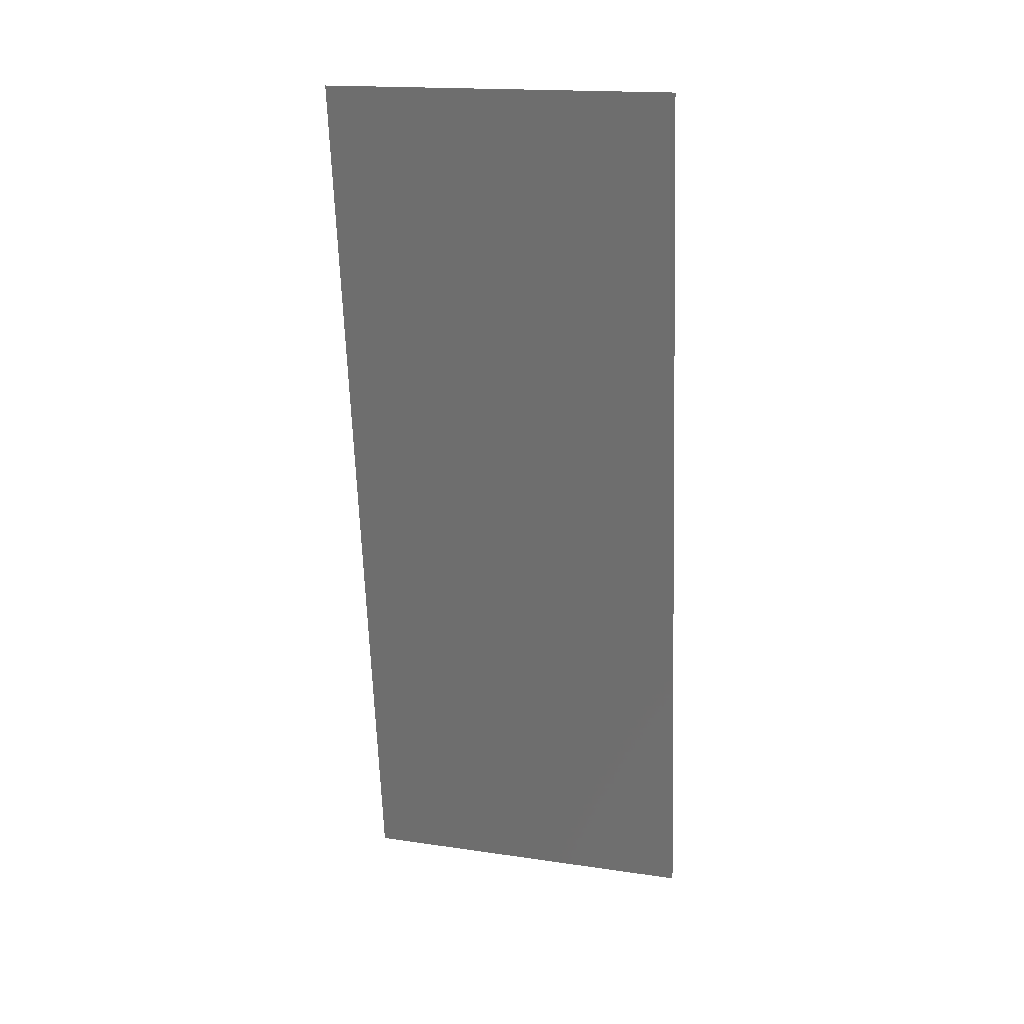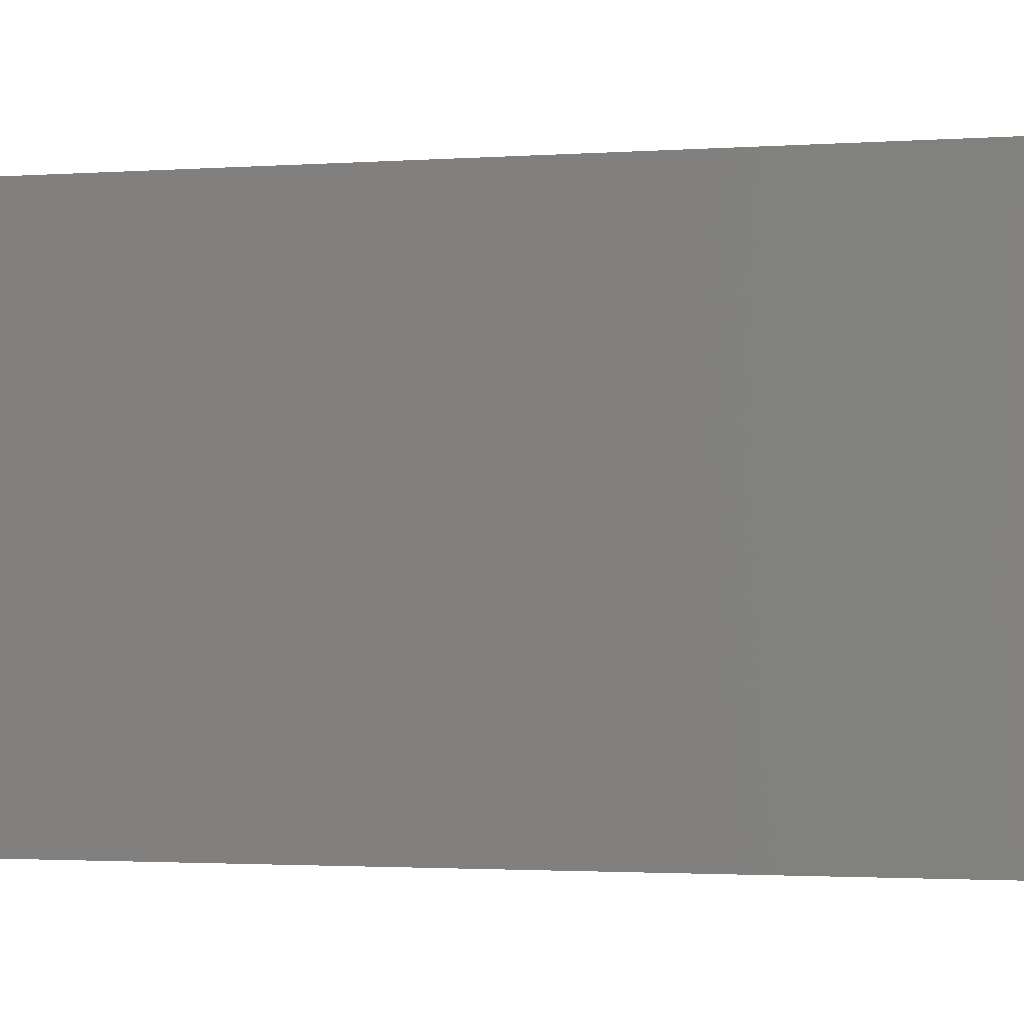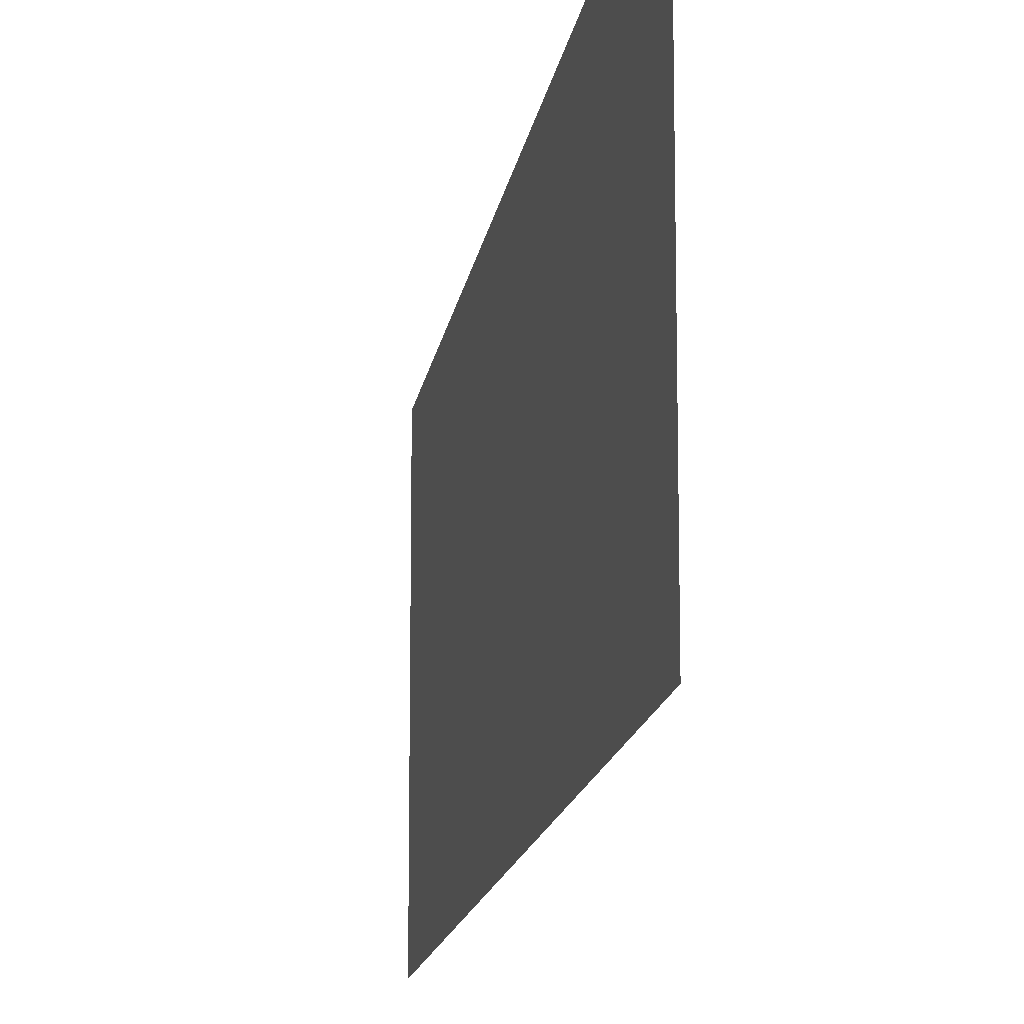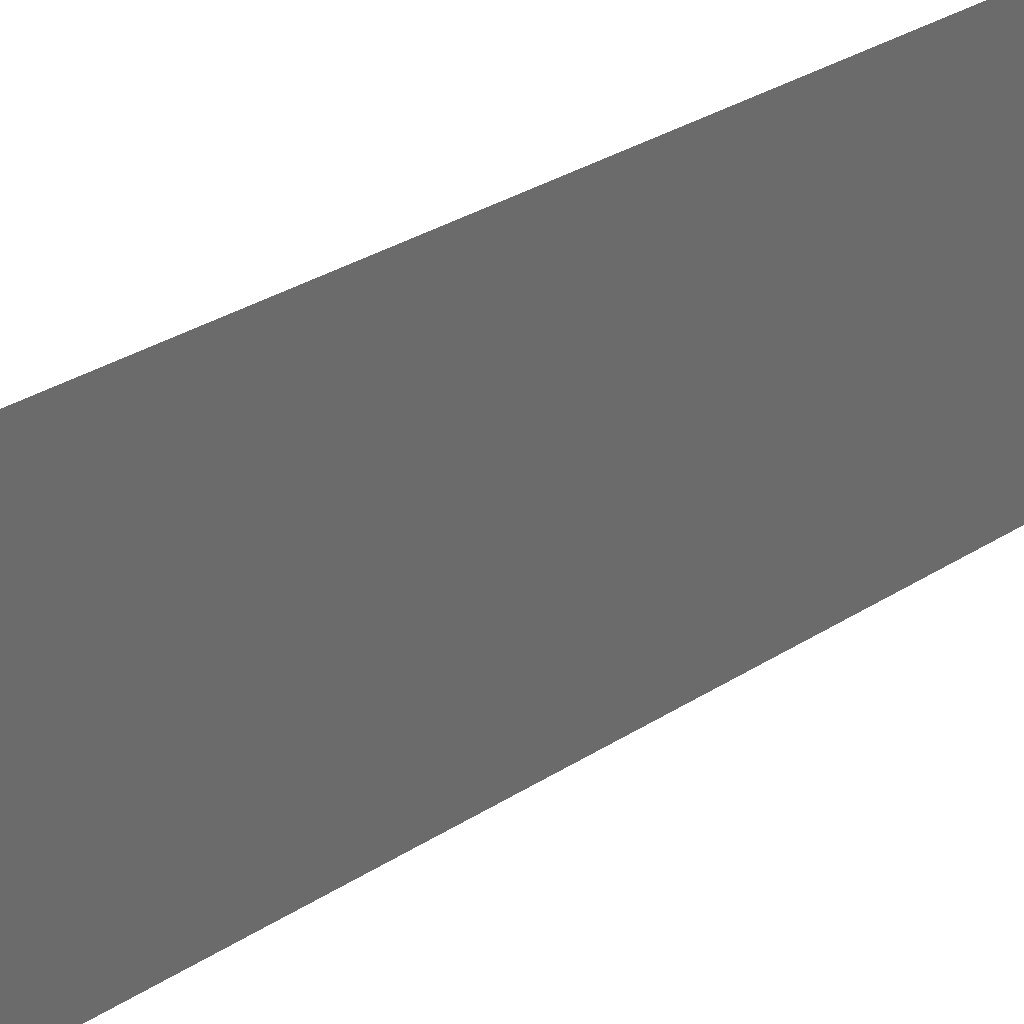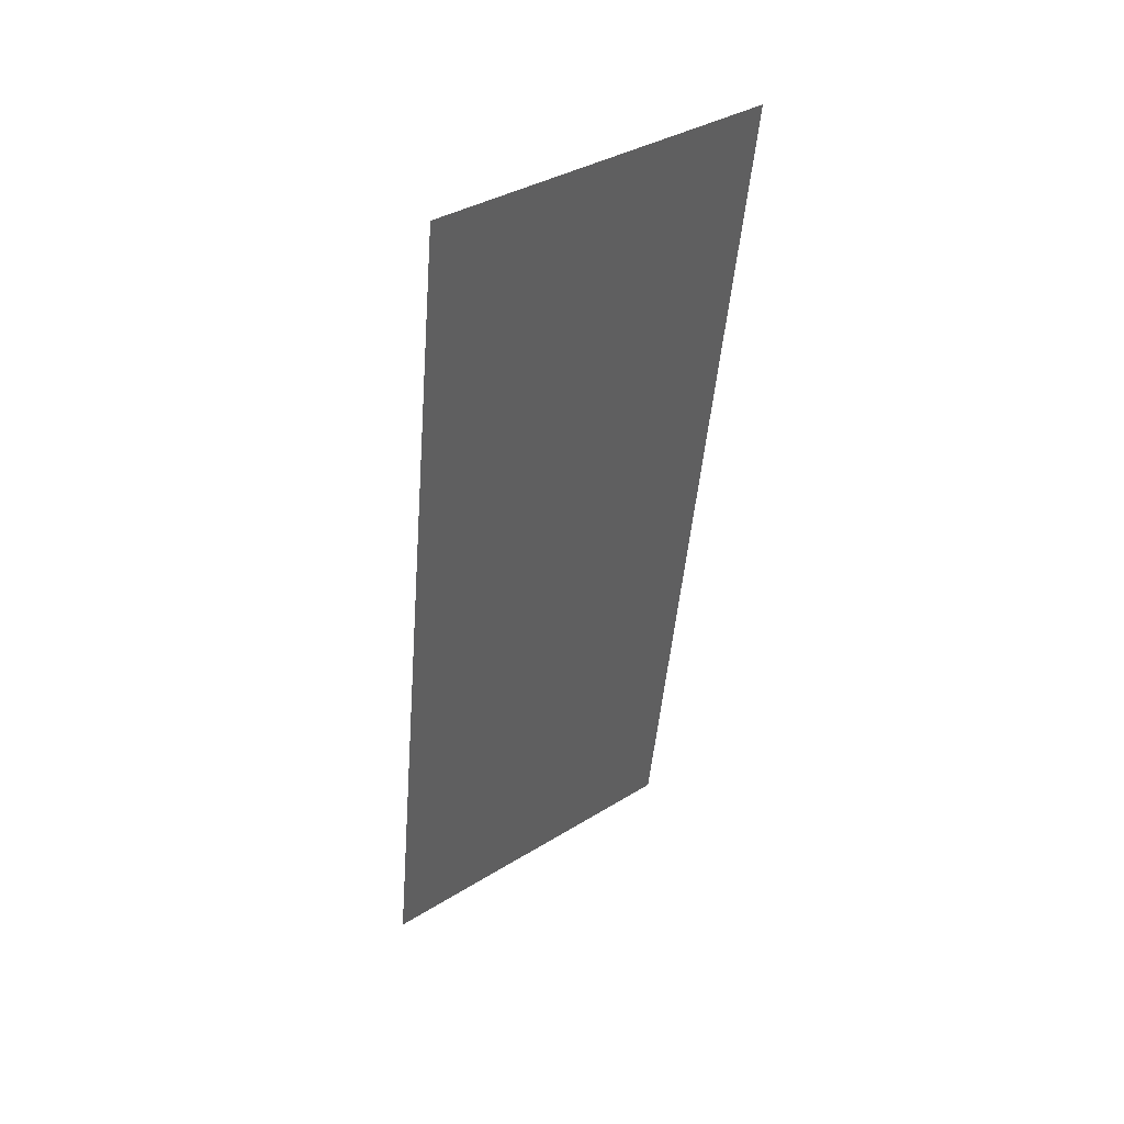
<metadata>
{"format":"stl","ext":"stl","renderer":"f3d","projection":"perspective","resolution":1024,"background":"white","views":[{"elev":17.6,"azim":106.0,"up":"+Y"},{"elev":-1.6,"azim":-79.5,"up":"+Z"},{"elev":-14.0,"azim":164.7,"up":"+Z"},{"elev":33.1,"azim":-138.4,"up":"+Z"},{"elev":36.9,"azim":51.4,"up":"+Y"}]}
</metadata>
<code>
# stl→obj: 21 verts, 26 faces
v 0.009309 0.01012 0.02
v 0.009915 0.01481 0.009066
v 0.01062 0.02025 0.02
v 0.01324 0.0405 0
v 0.01263 0.03583 0.01083
v 0.01193 0.03037 0
v 0.01127 0.02531 0.009983
v 0.01193 0.03037 0.02
v 0.0136 0.04329 0.007649
v 0.008924 0.007144 0.01241
v 0.01062 0.02025 0
v 0.009309 0.01012 0
v 0.01324 0.0405 0.02
v 0.01455 0.05062 0.01
v 0.01455 0.05062 0
v 0.008 0 0.01
v 0.008 0 0.02
v 0.01376 0.04457 0.01407
v 0.00878 0.006029 0.005925
v 0.01455 0.05062 0.02
v 0.008 0 0
f 1 2 3
f 4 5 6
f 2 7 3
f 3 7 8
f 5 7 6
f 8 7 5
f 4 9 5
f 1 10 2
f 11 7 2
f 6 7 11
f 11 2 12
f 8 5 13
f 14 9 15
f 16 10 17
f 15 9 4
f 17 10 1
f 5 18 13
f 2 19 12
f 9 18 5
f 10 19 2
f 13 18 20
f 12 19 21
f 20 18 14
f 21 19 16
f 16 19 10
f 14 18 9

</code>
